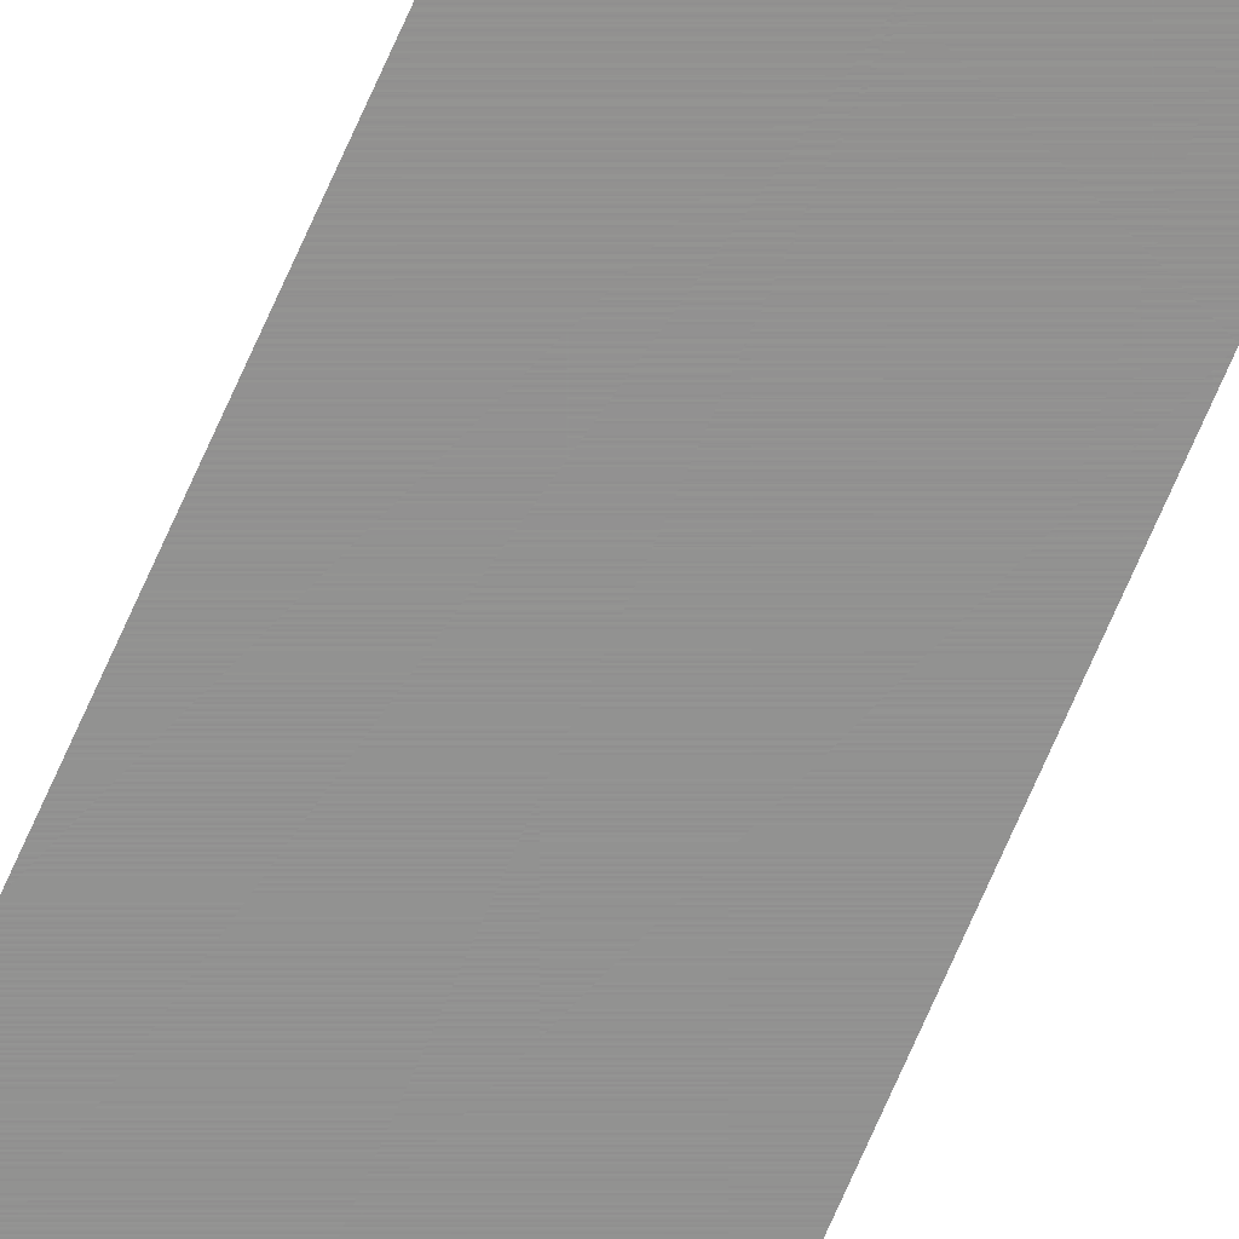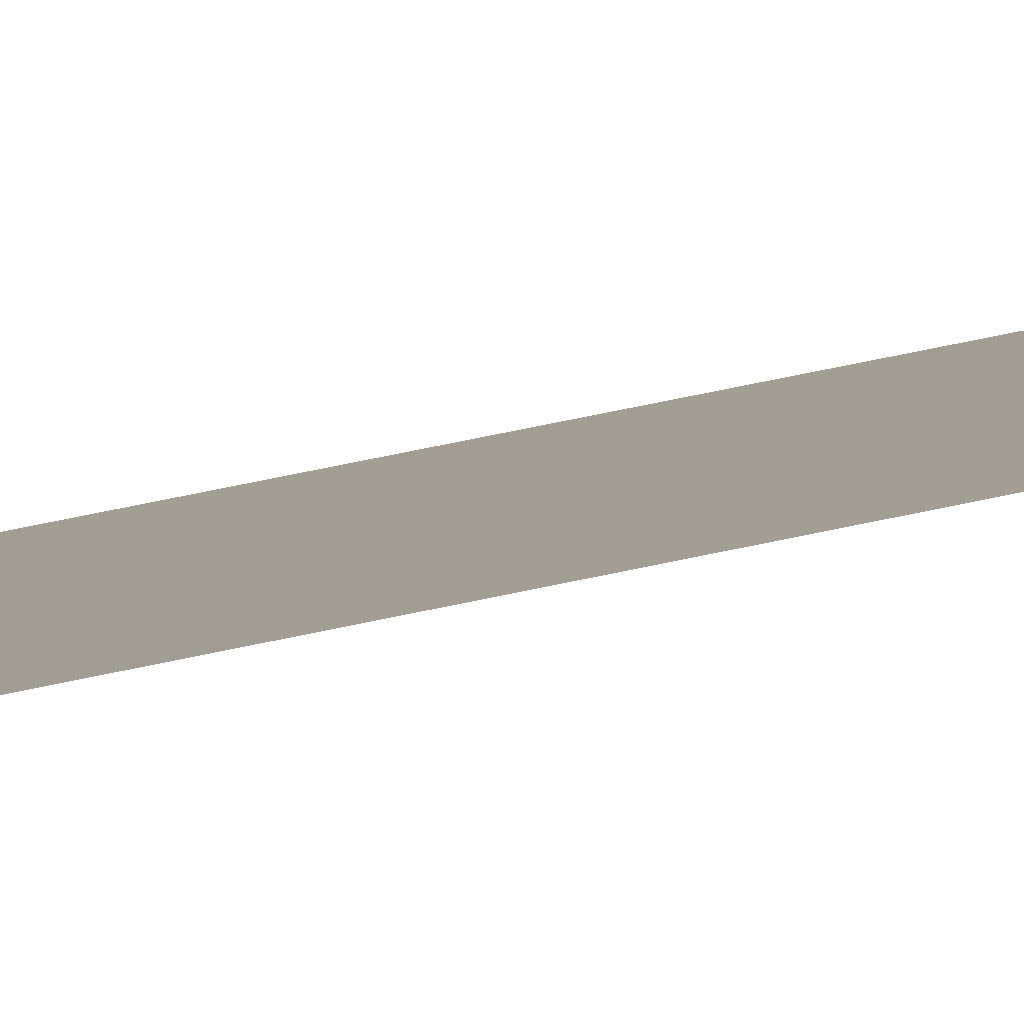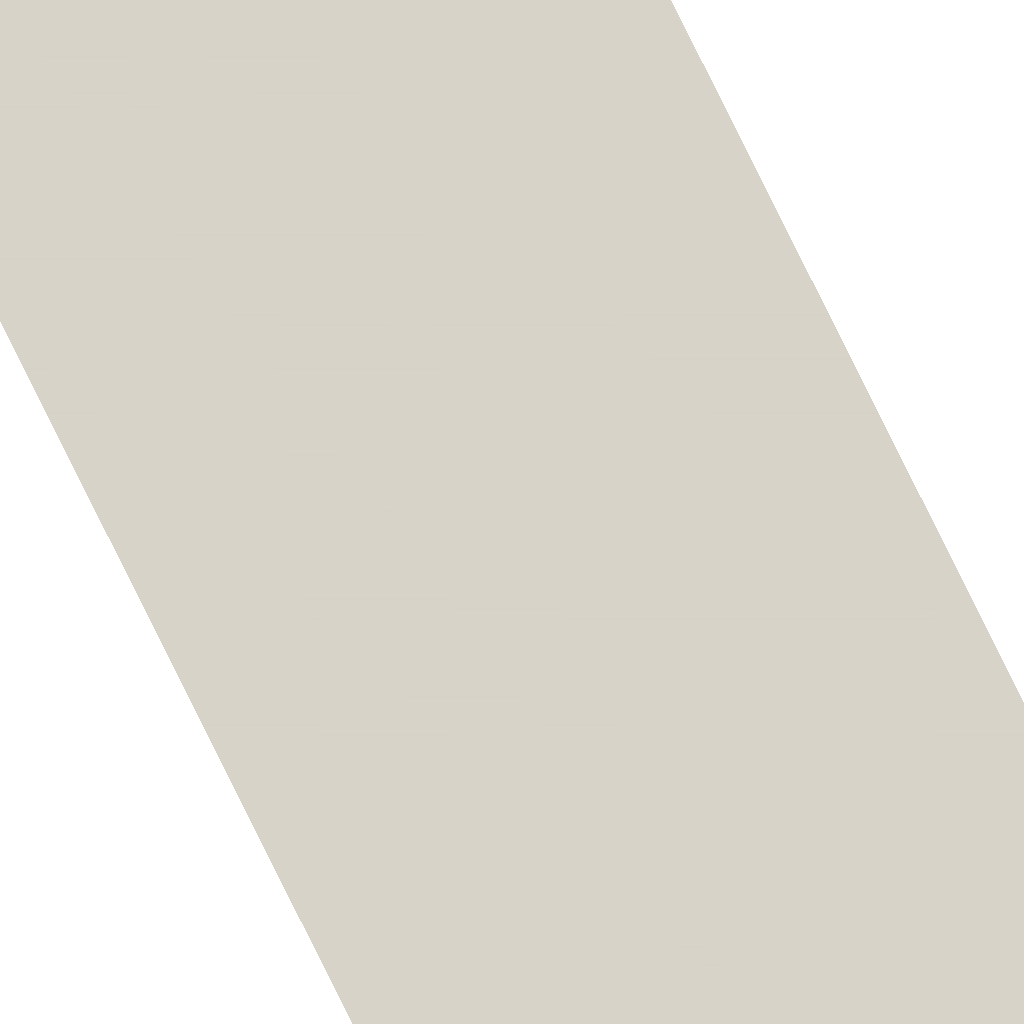
<metadata>
{"format":"obj","ext":"obj","renderer":"f3d","projection":"perspective","resolution":1024,"background":"white","views":[{"elev":-66.2,"azim":-23.0,"up":"+Z"},{"elev":5.1,"azim":24.2,"up":"+Z"},{"elev":76.4,"azim":-26.0,"up":"+Z"}]}
</metadata>
<code>
v 0 1.5 0
v 0.01091 1.511 0
v 0.01091 0 0
v 0 0 0
f 1 2 3 4
f 4 3 2 1

</code>
